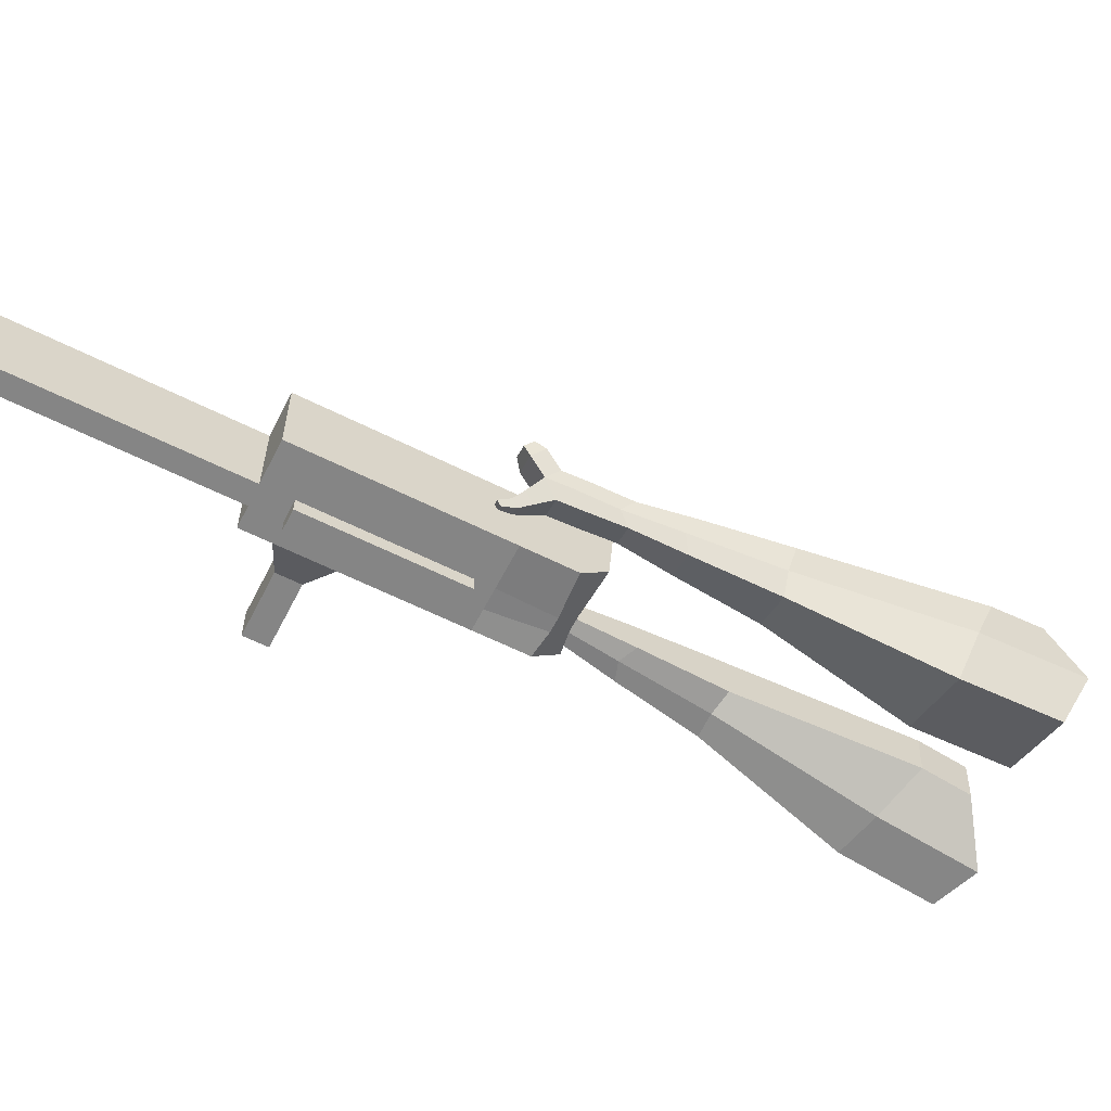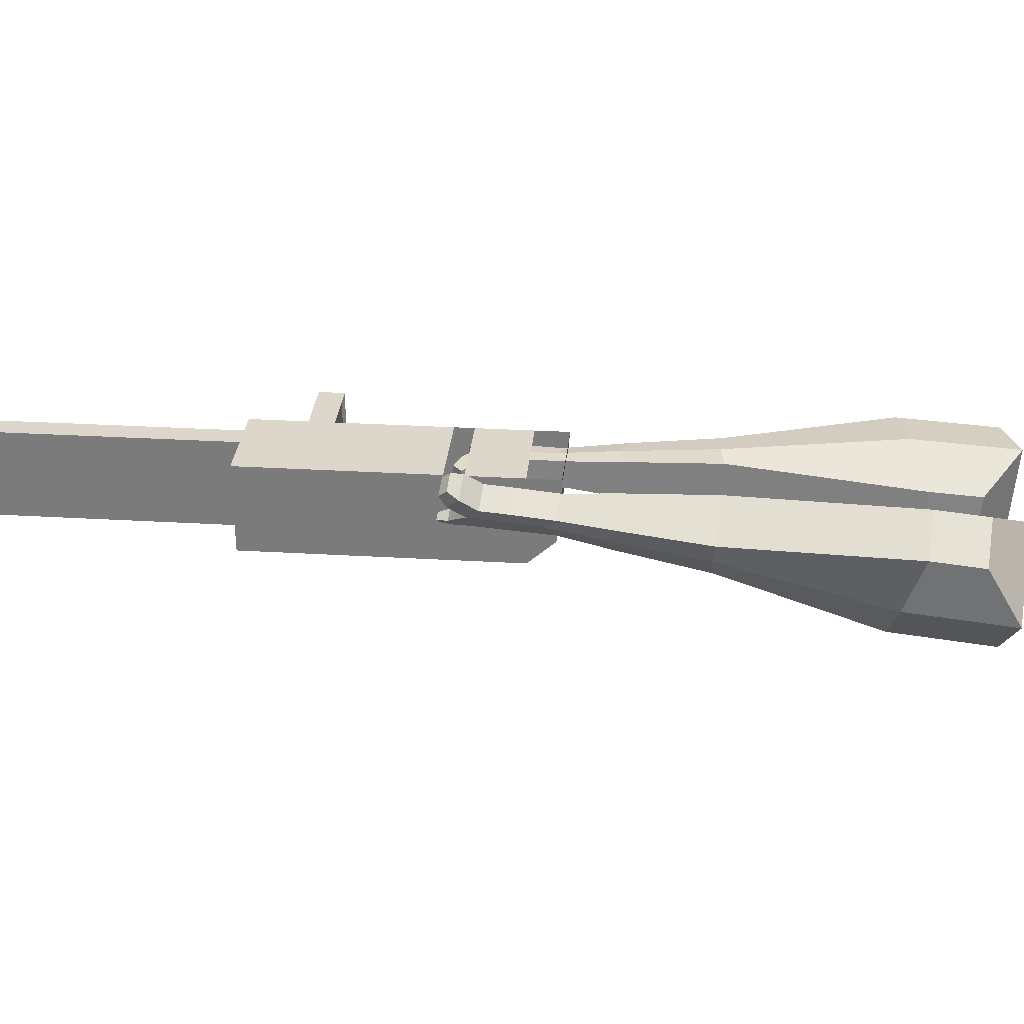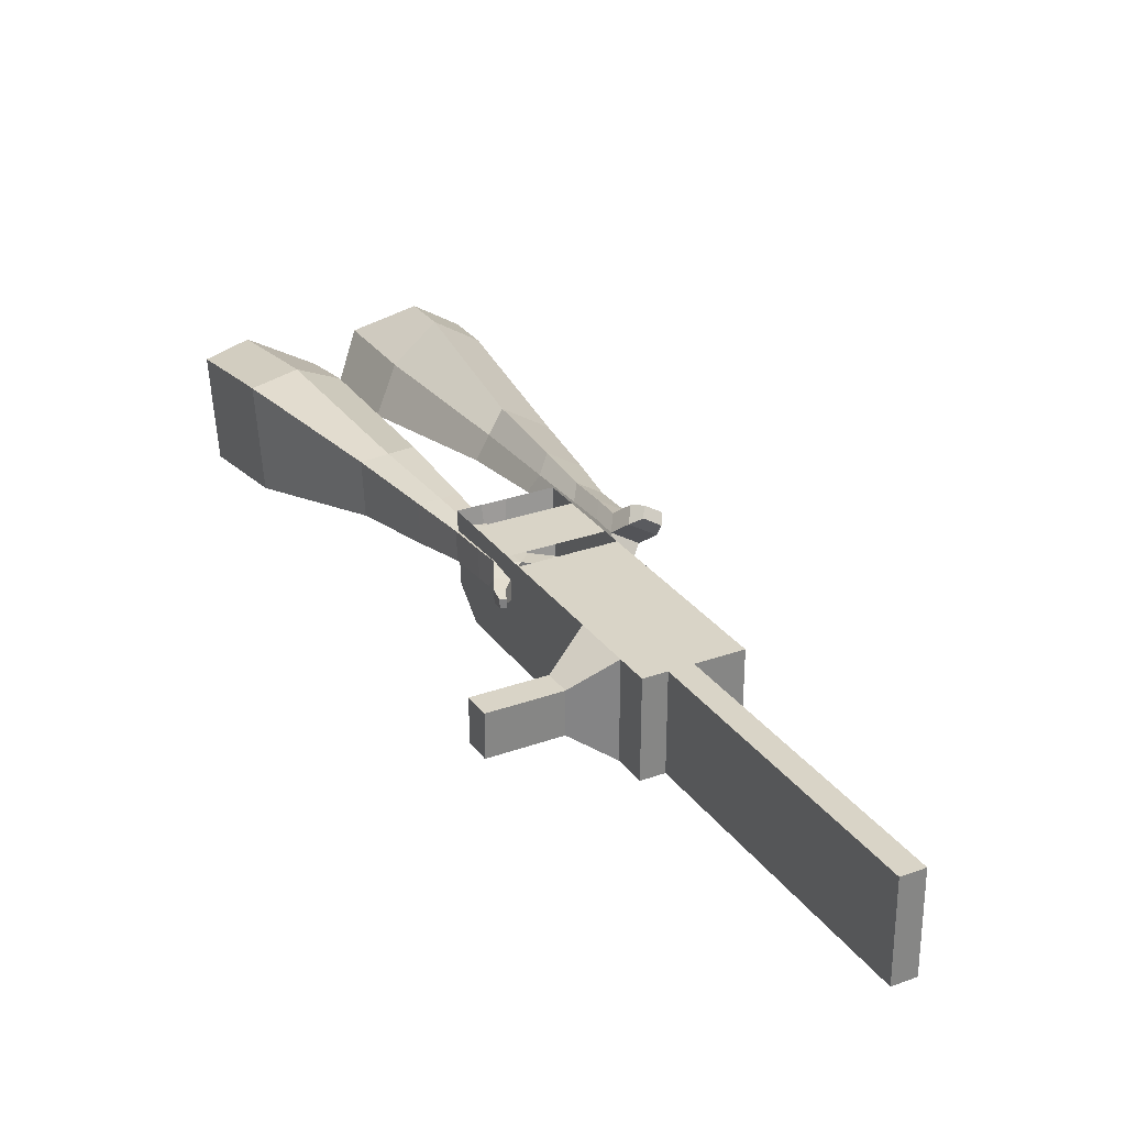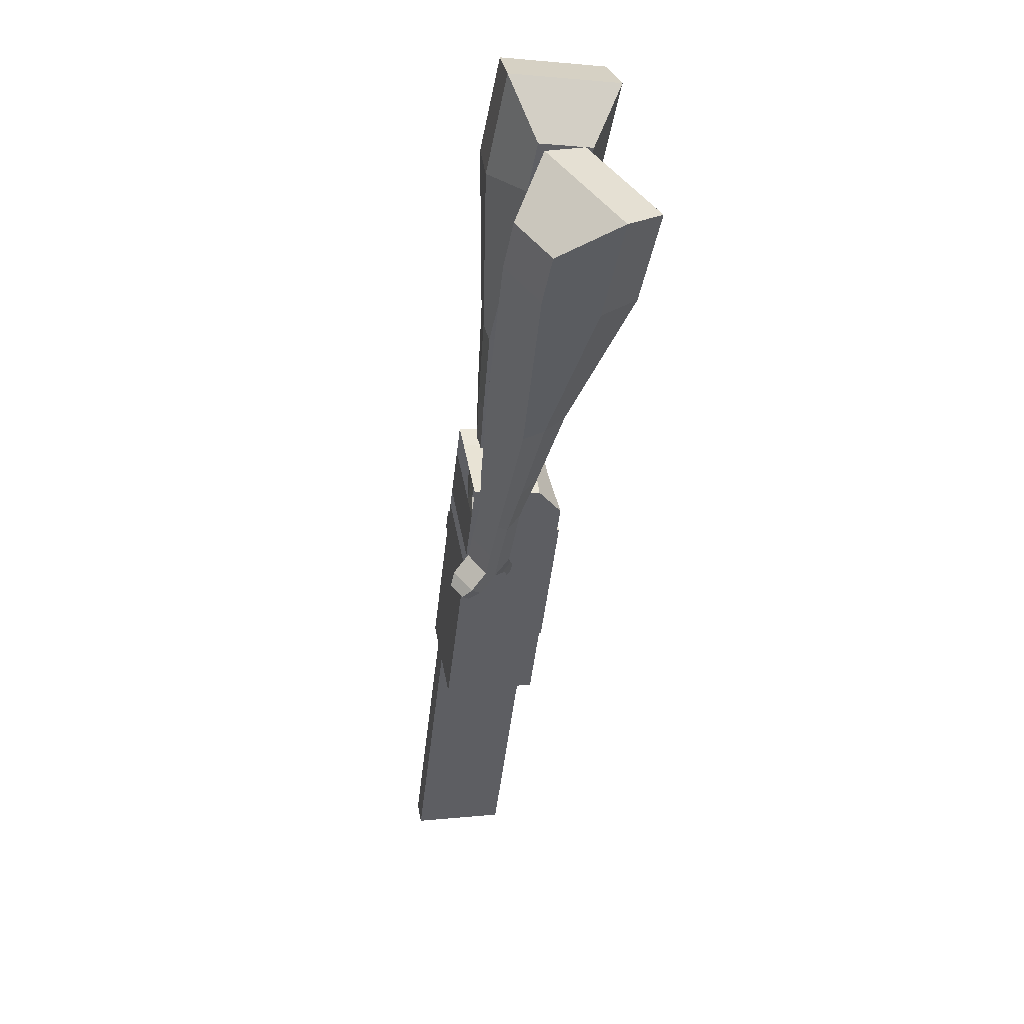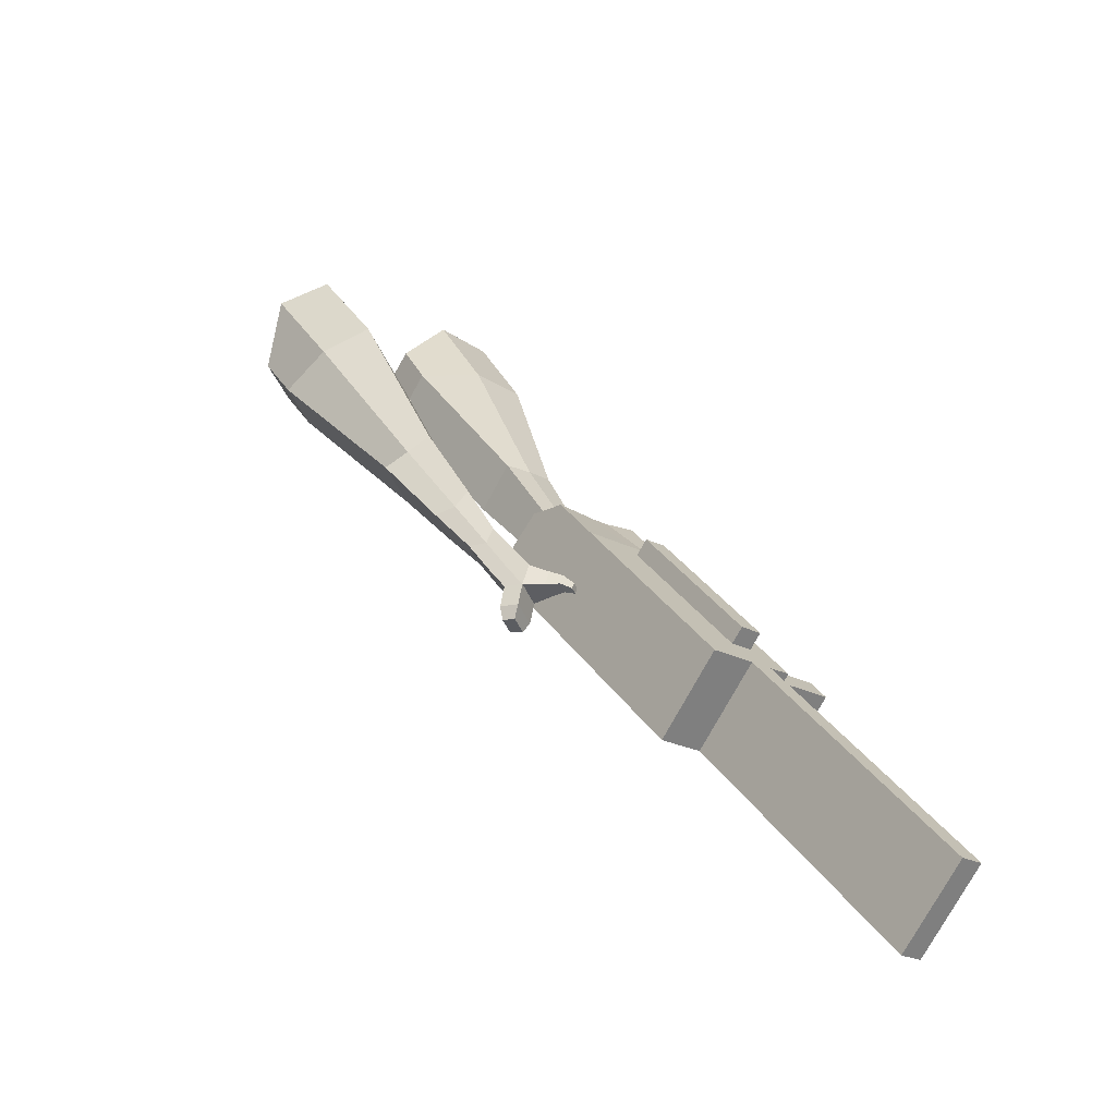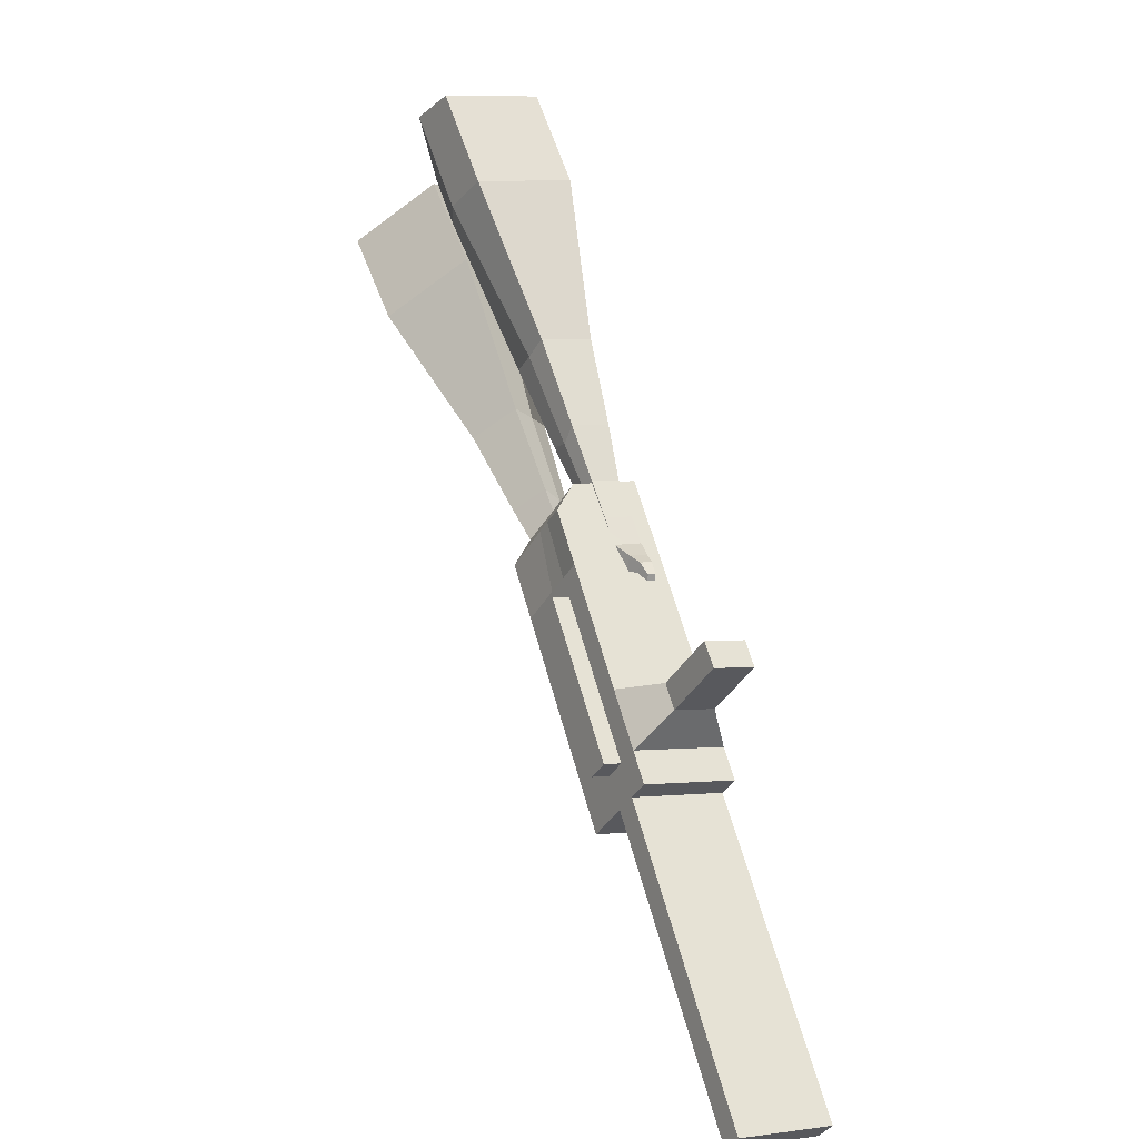
<metadata>
{"format":"obj","ext":"obj","renderer":"f3d","projection":"perspective","resolution":1024,"background":"white","views":[{"elev":-61.9,"azim":-149.4,"up":"+Y"},{"elev":30.6,"azim":-117.0,"up":"+Y"},{"elev":28.6,"azim":118.9,"up":"+Y"},{"elev":13.7,"azim":-102.0,"up":"+Z"},{"elev":-74.9,"azim":-28.6,"up":"+Z"},{"elev":0.1,"azim":59.6,"up":"+Z"}]}
</metadata>
<code>
o Cube.046_Cube.010
v 391.8 611 -990.2
v 391.7 390.6 -989
v 509.7 609.8 -1176
v 509.6 389.4 -1175
v 205.6 610.4 -1108
v 205.4 390 -1107
v 323.5 609.3 -1294
v 323.3 388.9 -1293
v 229.5 612.5 -733.8
v 229.3 392.1 -732.6
v 43.11 391.6 -850.5
v 43.25 612 -851.7
v 156 613.2 -617.8
v 155.9 392.8 -616.6
v -30.36 392.3 -734.5
v -30.21 612.7 -735.7
v 112.6 613.6 -549.2
v 119.9 453.2 -559.7
v -66.32 452.7 -677.6
v -73.61 613.1 -667.1
v 254.8 612.3 -773.8
v 254.7 391.9 -772.6
v 68.58 611.7 -891.7
v 68.43 391.3 -890.5
v 468.1 610.2 -1111
v 467.9 389.8 -1109
v 281.9 609.7 -1229
v 281.7 389.3 -1227
v 416.6 609.6 -1235
v 416.4 389.2 -1234
v 298.7 610.7 -1049
v 298.5 390.3 -1048
v 136.4 612.2 -792.8
v 136.2 391.8 -791.5
v 62.9 612.9 -676.7
v 64.48 402.4 -661.4
v 19.5 613.4 -608.2
v 40.23 443.1 -623.1
v 161.5 391.6 -831.5
v 161.7 612 -832.8
v 374.8 389.6 -1168
v 375 610 -1170
v 463.1 609.7 -1206
v 345.1 390.4 -1018
v 182.8 392 -762.1
v 95.87 402.5 -641.6
v 71.62 443.2 -603.2
v 208.2 612.1 -803.3
v 421.5 610.1 -1140
v 463 389.3 -1205
v 345.2 610.8 -1020
v 182.9 612.4 -763.3
v 109.5 613.1 -647.3
v 66.06 613.5 -578.7
v 208.1 391.7 -802.1
v 421.4 389.7 -1139
v 208.1 350.5 -801.8
v 161.5 350.3 -831.3
v 421.4 348.4 -1139
v 374.8 348.3 -1168
v 298.5 349 -1048
v 345.1 349.1 -1018
v 525.3 549.2 -1027
v 491.5 549.5 -973.8
v 491.5 452 -973.2
v 525.2 451.7 -1026
v 565.5 549.3 -1002
v 531.8 549.6 -948.3
v 531.7 452.2 -947.7
v 565.4 451.8 -1001
v 627.1 549.5 -962.6
v 593.4 549.8 -909.3
v 593.3 452.3 -908.7
v 627 452 -962
v 666.7 549.6 -937.5
v 633 549.9 -884.2
v 632.9 452.5 -883.7
v 666.7 452.1 -936.9
v 850.3 385.6 -1816
v 803.8 385.4 -1846
v 803.9 605.8 -1847
v 850.5 606 -1818
f 25 26 4 3
f 29 30 8 7
f 27 28 6 5
f 22 21 9 10
f 42 27 5 31
f 56 26 2 44
f 10 9 13 14
f 55 22 10 45
f 23 24 11 12
f 46 14 18 47
f 45 10 14 46
f 12 11 15 16
f 33 12 16 35
f 54 47 18 17
f 16 15 19 20
f 14 13 17 18
f 5 6 24 23
f 44 2 22 55
f 31 5 23 40
f 2 1 21 22
f 50 4 26 56
f 29 7 27 42
f 7 8 28 27
f 26 25 63 66
f 43 29 42 49
f 8 30 41 28
f 51 31 40 48
f 6 32 39 24
f 20 19 38 37
f 52 33 35 53
f 11 34 36 15
f 15 36 38 19
f 24 39 34 11
f 28 41 32 6
f 49 42 31 51
f 30 29 81 80
f 3 4 50 43
f 25 49 51 1
f 9 52 53 13
f 1 51 48 21
f 3 43 49 25
f 30 50 56 41
f 32 41 60 61
f 37 38 47 54
f 34 45 46 36
f 36 46 47 38
f 39 55 45 34
f 55 39 58 57
f 61 62 57 58
f 60 59 62 61
f 39 32 61 58
f 44 55 57 62
f 41 56 59 60
f 56 44 62 59
f 66 63 67 70
f 1 2 65 64
f 2 26 66 65
f 25 1 64 63
f 69 70 74 73
f 64 65 69 68
f 65 66 70 69
f 63 64 68 67
f 73 74 78 77
f 67 68 72 71
f 70 67 71 74
f 68 69 73 72
f 76 77 78 75
f 71 72 76 75
f 74 71 75 78
f 82 79 80 81
f 50 30 80 79
f 43 50 79 82
f 29 43 82 81
o Cube.048_Cube.024
v -564.3 467.2 182.4
v -727.3 342.3 55.08
v -422.8 481.8 -12.93
v -585.9 357 -140.2
v -678.2 646.7 40.52
v -761.8 582.7 -24.78
v -605.7 654.2 -59.65
v -689.2 590.2 -124.9
v -346.4 458.4 -439.3
v -260.3 523.5 -373.1
v -316.7 631.8 -406.4
v -402.7 566.7 -472.6
v -217 492.9 -609.5
v -153.7 540.8 -560.8
v -195.2 620.5 -585.3
v -258.4 572.6 -634
v -135.5 517.4 -715.5
v -89.31 552.3 -679.9
v -119.6 610.6 -697.8
v -165.8 575.6 -733.4
v -482.9 587.7 -25.8
v -655.9 455.2 -161
v -633.1 572.3 181.6
v -806.1 439.6 46.4
v -282.6 580 -392.3
v -373.9 510.8 -462.5
v -161.5 583.1 -586.9
v -228.7 532.3 -638.5
v -87.2 584 -709.8
v -136.3 546.8 -747.5
v -79.14 519.4 -790.8
v -32.91 554.4 -755.2
v -27.64 591.5 -794.6
v -76.71 554.3 -832.3
v -106.8 582.2 -816.7
v -60.52 617.2 -781.2
v -39.2 522 -845.3
v 7.03 557 -809.7
v 12.3 594.1 -849.1
v -36.77 556.9 -886.8
v -66.81 584.8 -871.2
v -20.58 619.8 -835.7
v 4.352 508.9 -865.8
v 34.11 531.4 -842.9
v 37.5 555.3 -868.3
v 5.911 531.4 -892.6
v -28.46 590.4 -930.6
v -58.5 618.3 -915
v -12.27 653.3 -879.4
v 20.62 627.6 -892.9
v 33.44 498.6 -879.9
v 53.5 513.8 -864.4
v 55.79 529.9 -881.5
v 34.49 513.8 -897.9
v 59.68 497.4 -902.2
v 72.22 506.9 -892.6
v 73.65 516.9 -903.3
v 60.34 506.9 -913.5
v -21.03 619.2 -945.4
v -41 637.7 -935
v -10.26 661 -911.4
v 11.6 643.9 -920.3
v -287.7 594.7 359.1
v -284.5 354 337.1
v -169.4 616.2 148.7
v -166.6 374.8 127.2
v -469 549.1 184.8
v -467.4 425.7 173.6
v -408.5 560.1 77.12
v -406.9 436.4 65.95
v -27.69 459.2 -233.7
v -26.77 585.7 -227.9
v -137.2 589.4 -289.6
v -138.1 462.8 -295.4
v 62.95 484.1 -428.8
v 63.65 577.1 -424.5
v -17.55 579.8 -469.9
v -18.26 486.8 -474.2
v 117.9 501.9 -551.8
v 118.4 569.8 -548.7
v 59.09 571.8 -581.8
v 58.57 503.8 -584.9
v -283.9 626.1 106.4
v -280.9 369.8 83.6
v -409.4 603.2 329.8
v -406.1 347.8 306.4
v -79.19 591.5 -263.5
v -80.21 457.3 -269.6
v 32.28 582 -463.5
v 31.54 483.3 -468
v 102 573.9 -588.9
v 101.5 501.7 -592.1
v 166.9 505.2 -632.1
v 167.5 573.1 -629
v 150.9 577.7 -680.5
v 150.3 505.6 -683.8
v 107.4 507.6 -674.8
v 107.9 575.5 -671.7
v 201 507.6 -690.4
v 201.5 575.5 -687.3
v 184.9 580.1 -738.9
v 184.4 508 -742.1
v 141.5 510 -733.2
v 142 577.9 -730.1
v 243.3 520.4 -713.6
v 243.6 564.2 -711.6
v 232.9 567.1 -744.8
v 232.6 520.7 -746.9
v 173.1 510.5 -796.7
v 130.2 512.5 -787.7
v 130.8 580.5 -784.6
v 173.7 582.7 -793.4
v 272.7 528 -728.7
v 272.9 557.5 -727.3
v 265.7 559.5 -749.7
v 265.5 528.2 -751.1
v 295 534.6 -754.2
v 295.1 553 -753.3
v 290.6 554.2 -767.3
v 290.5 534.7 -768.2
v 160 524 -824
v 131.5 525.3 -818.1
v 131.8 570.5 -816
v 160.3 571.9 -821.8
f 83 84 86 85
f 90 89 93 94
f 89 90 88 87
f 105 106 84 83
f 103 89 87 105
f 104 86 84 106
f 94 93 97 98
f 103 85 92 107
f 104 90 94 108
f 85 86 91 92
f 110 98 102 112
f 107 92 96 109
f 108 94 98 110
f 92 91 95 96
f 101 111 115 118
f 96 95 99 100
f 98 97 101 102
f 109 96 100 111
f 97 109 111 101
f 100 99 113 114
f 91 108 110 95
f 93 107 109 97
f 95 110 112 99
f 86 104 108 91
f 89 103 107 93
f 90 104 106 88
f 85 103 105 83
f 87 88 106 105
f 117 118 124 123
f 113 116 122 119
f 102 101 118 117
f 111 100 114 115
f 99 112 116 113
f 112 102 117 116
f 124 121 132 131
f 120 119 125 126
f 115 114 120 121
f 118 115 121 124
f 116 117 123 122
f 114 113 119 120
f 128 127 135 136
f 119 122 128 125
f 121 120 126 127
f 122 121 127 128
f 131 132 144 143
f 122 123 130 129
f 123 124 131 130
f 121 122 129 132
f 136 135 139 140
f 127 126 134 135
f 125 128 136 133
f 126 125 133 134
f 138 137 140 139
f 135 134 138 139
f 133 136 140 137
f 134 133 137 138
f 144 141 142 143
f 129 130 142 141
f 132 129 141 144
f 130 131 143 142
f 145 146 148 147
f 152 151 155 156
f 151 152 150 149
f 167 168 146 145
f 165 151 149 167
f 166 148 146 168
f 156 155 159 160
f 165 147 154 169
f 166 152 156 170
f 147 148 153 154
f 172 160 164 174
f 169 154 158 171
f 170 156 160 172
f 154 153 157 158
f 163 173 177 180
f 158 157 161 162
f 160 159 163 164
f 171 158 162 173
f 159 171 173 163
f 162 161 175 176
f 153 170 172 157
f 155 169 171 159
f 157 172 174 161
f 148 166 170 153
f 151 165 169 155
f 152 166 168 150
f 147 165 167 145
f 149 150 168 167
f 179 180 186 185
f 175 178 184 181
f 164 163 180 179
f 173 162 176 177
f 161 174 178 175
f 174 164 179 178
f 186 183 194 193
f 182 181 187 188
f 177 176 182 183
f 180 177 183 186
f 178 179 185 184
f 176 175 181 182
f 190 189 197 198
f 181 184 190 187
f 183 182 188 189
f 184 183 189 190
f 193 194 206 205
f 184 185 192 191
f 185 186 193 192
f 183 184 191 194
f 198 197 201 202
f 189 188 196 197
f 187 190 198 195
f 188 187 195 196
f 200 199 202 201
f 197 196 200 201
f 195 198 202 199
f 196 195 199 200
f 206 203 204 205
f 191 192 204 203
f 194 191 203 206
f 192 193 205 204

</code>
